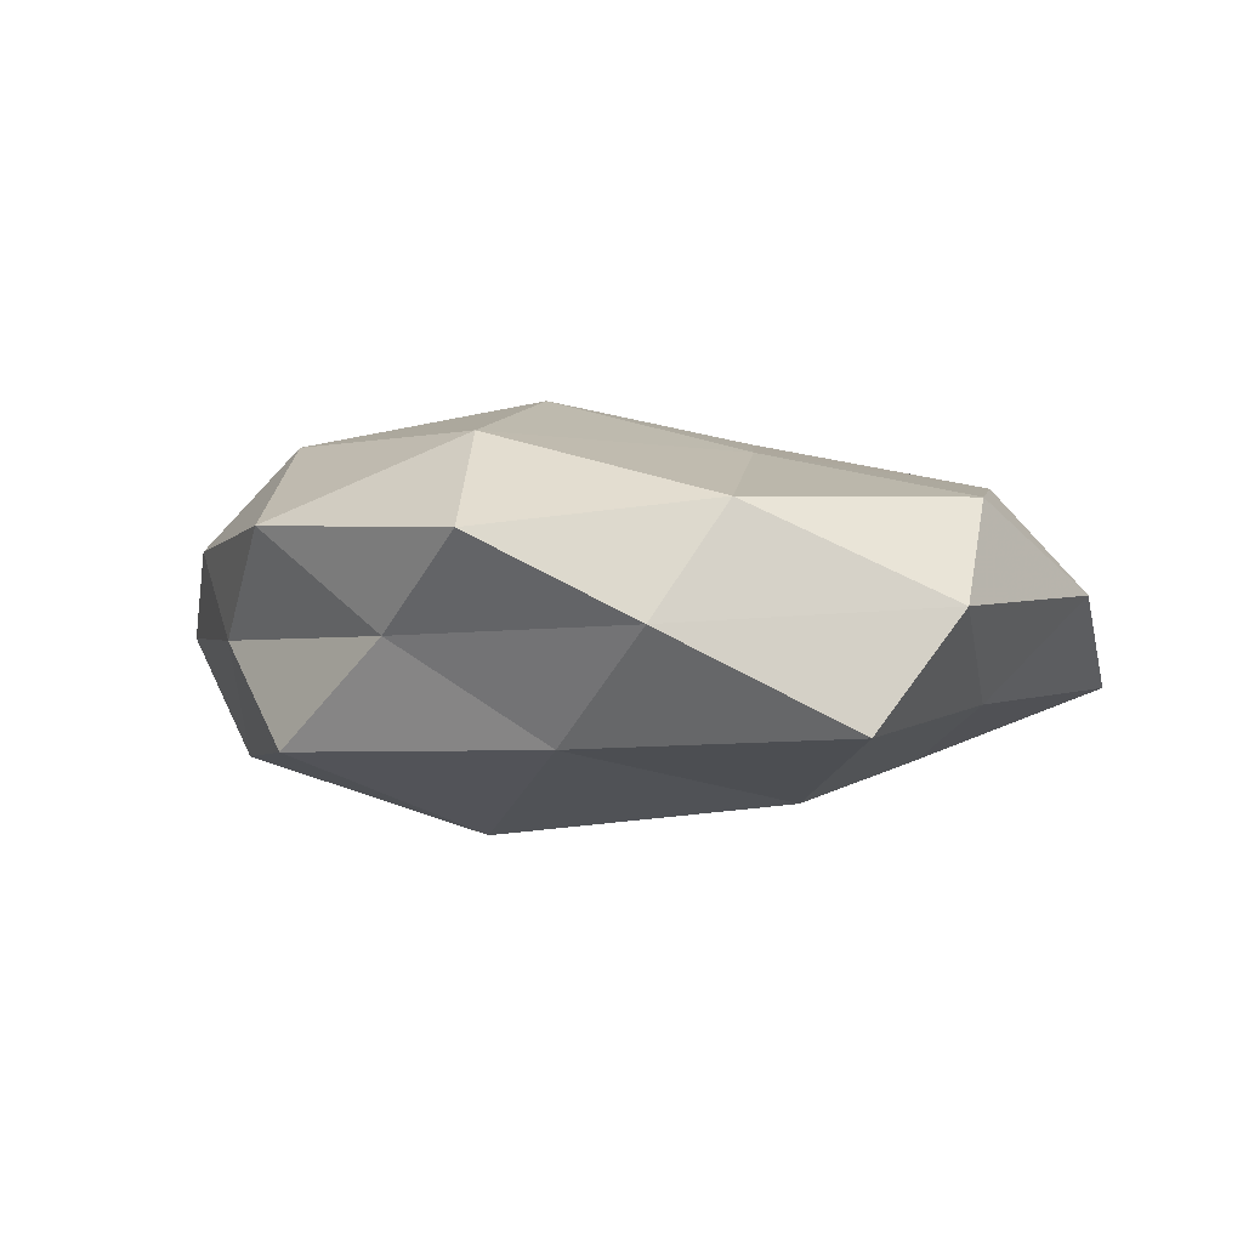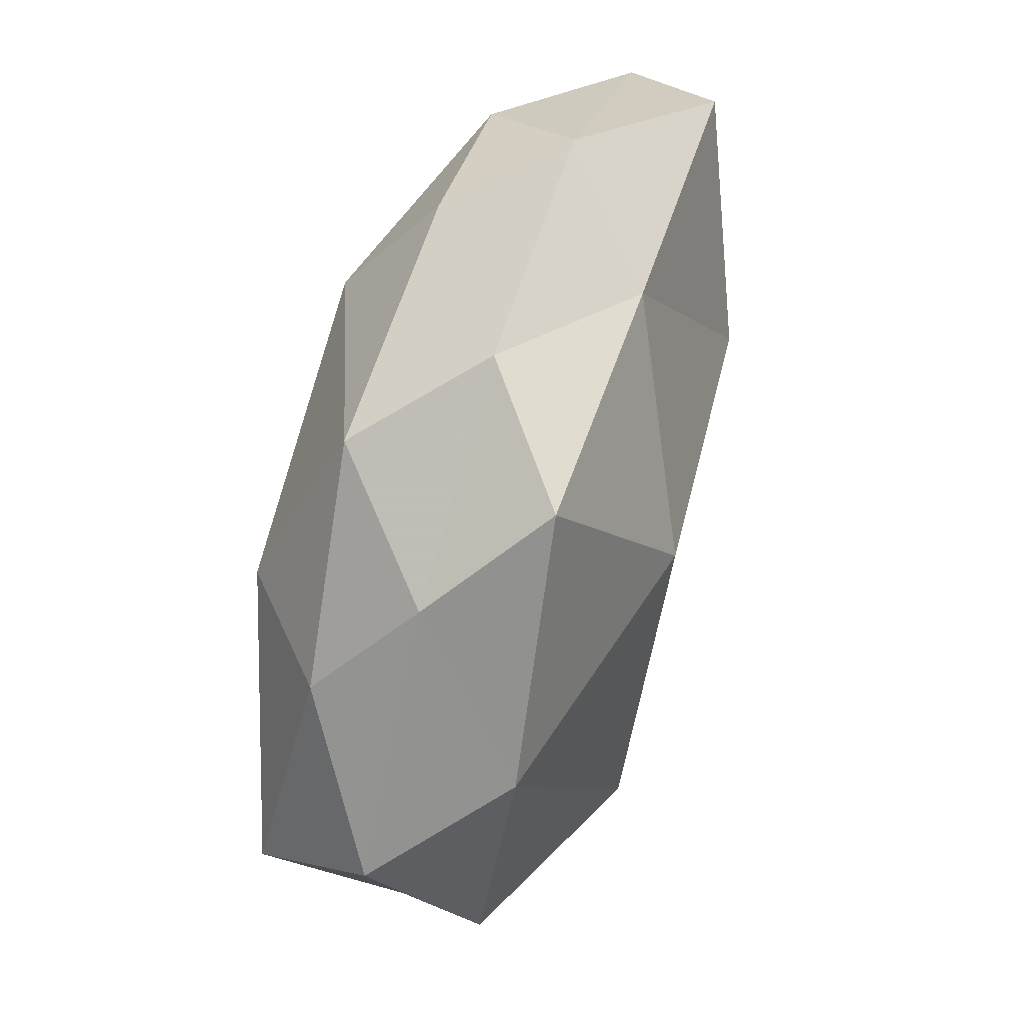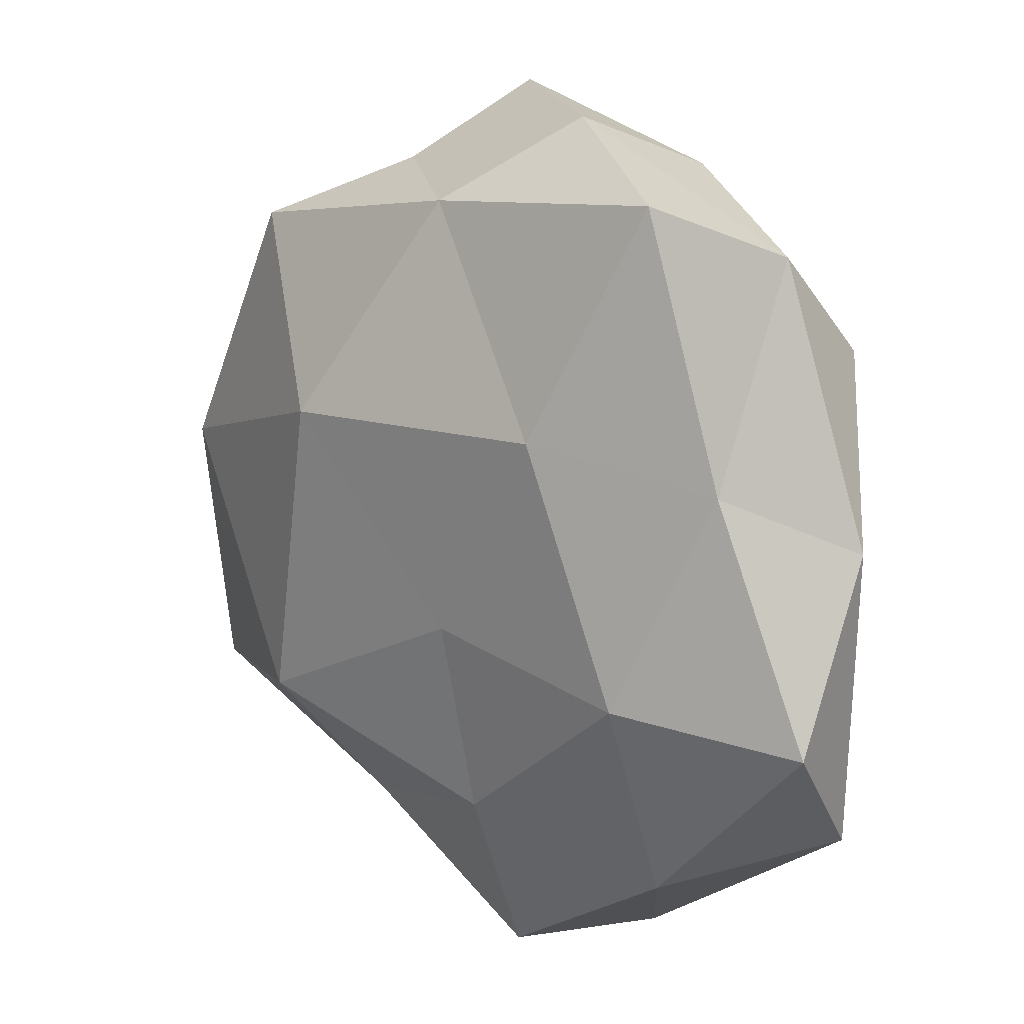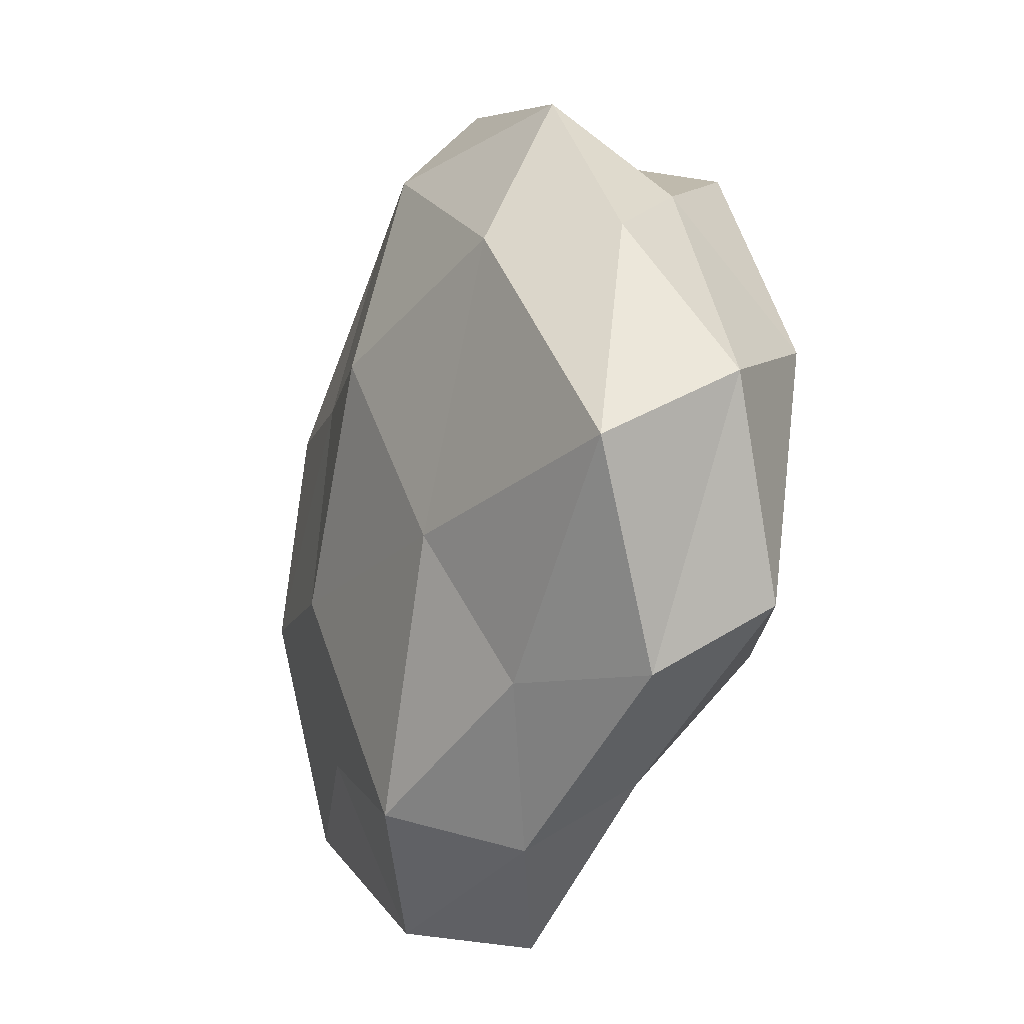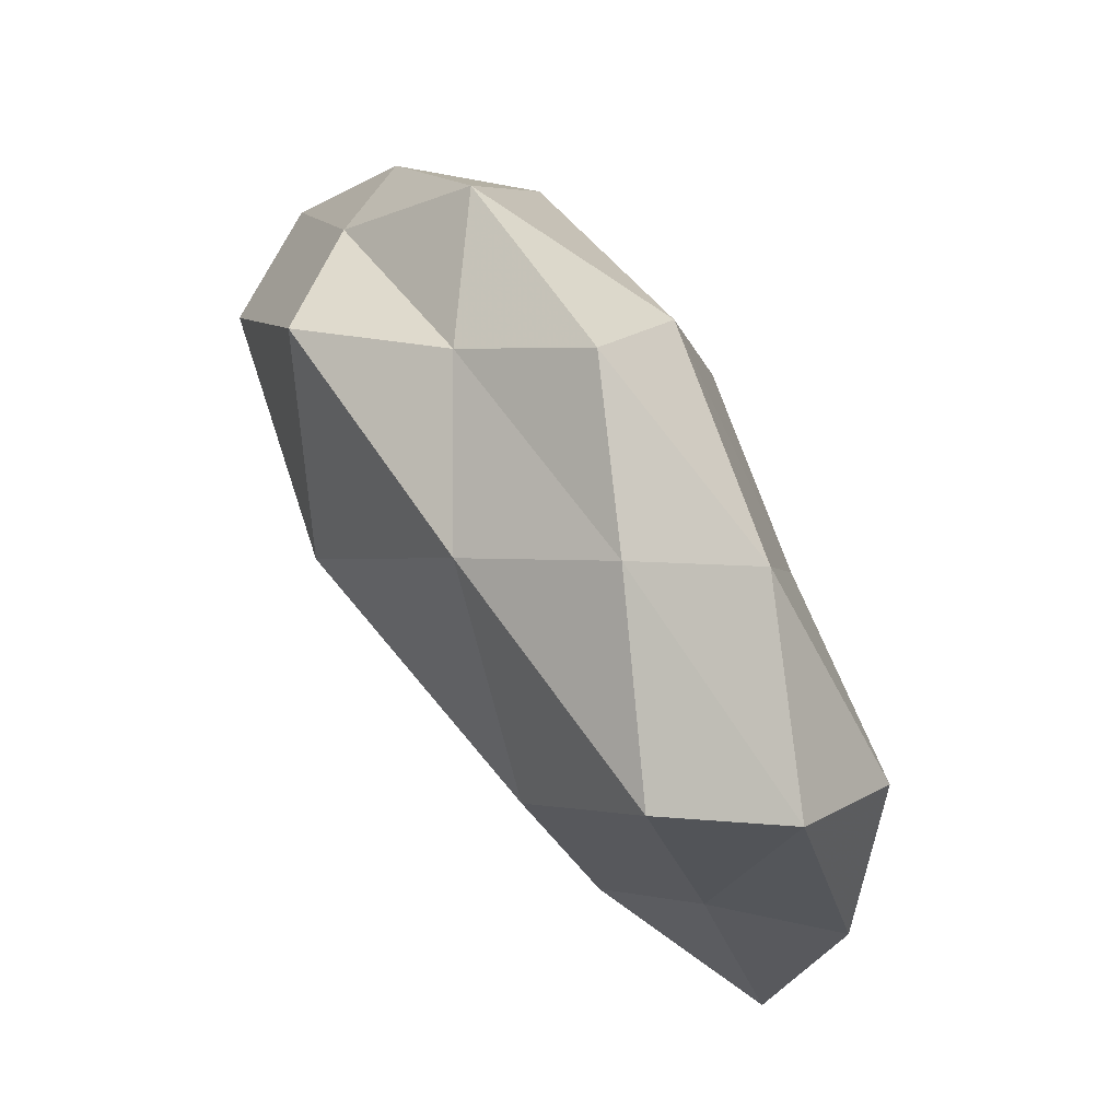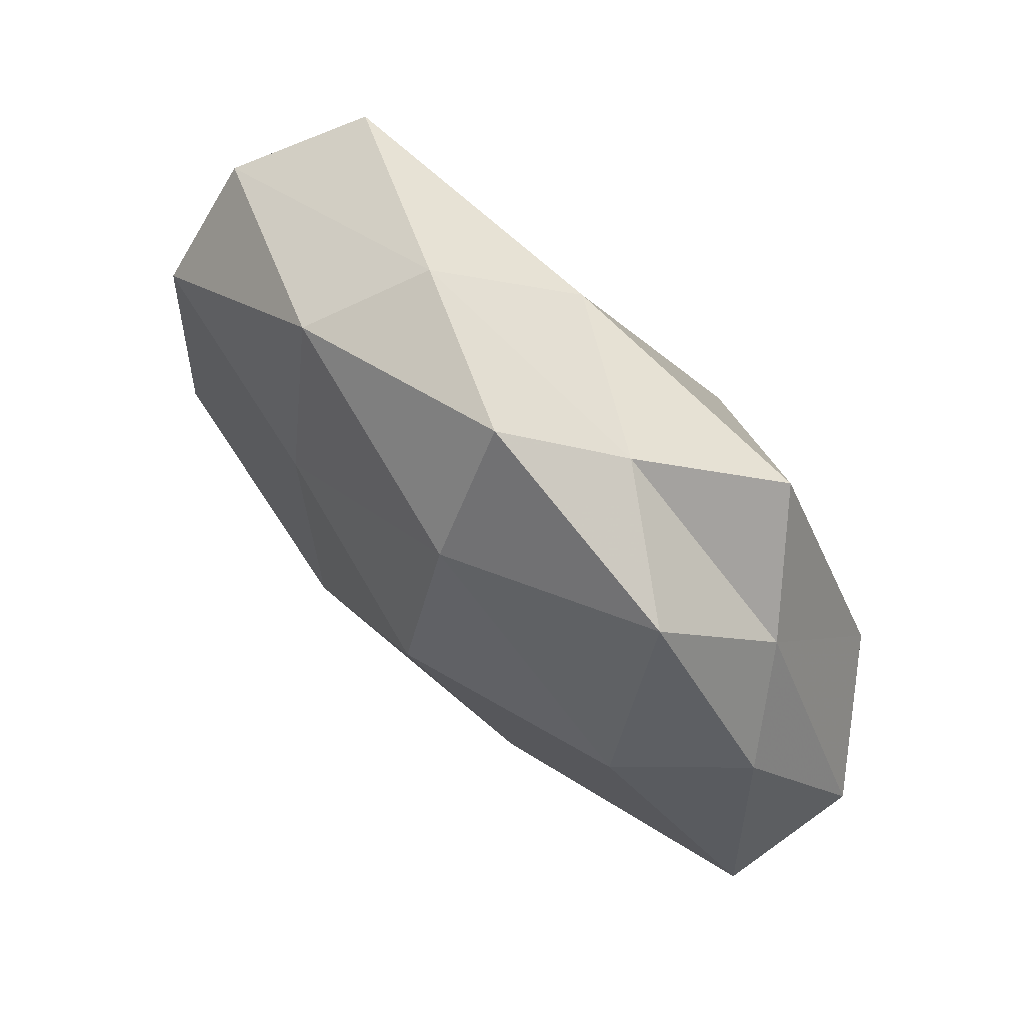
<metadata>
{"format":"obj","ext":"obj","renderer":"f3d","projection":"perspective","resolution":1024,"background":"white","views":[{"elev":-2.4,"azim":-166.7,"up":"+Z"},{"elev":49.6,"azim":109.5,"up":"+Y"},{"elev":13.9,"azim":-134.1,"up":"+Y"},{"elev":-22.3,"azim":64.6,"up":"+Y"},{"elev":75.3,"azim":-123.7,"up":"+Y"},{"elev":72.6,"azim":42.7,"up":"+Y"}]}
</metadata>
<code>
v -0.01924 0.03986 0.009486
v 0.0279 0.03647 0.007895
v -0.0186 -0.04719 0.004256
v -0.04872 0.002667 0.002007
v -0.02282 -0.027 0.01169
v 0.04222 0.01435 0.007078
v -0.03809 -0.005553 0.01379
v 0.0143 0.03903 -0.002862
v 0.02681 0.03246 -0.01378
v 0.04058 0.004761 -0.01446
v 0.05061 -0.004257 -0.001296
v 0.03586 0.02319 -0.002604
v -0.0291 -0.01514 -0.01484
v -0.006983 -0.03167 -0.0135
v 0.005966 0.01058 0.02241
v 0.0101 -0.04401 0.002948
v -0.049 -0.01747 -0.007035
v 0.04713 -0.01244 0.01249
v -0.02904 -0.03709 -0.00692
v -0.0386 0.008591 -0.009089
v -0.02081 0.01307 -0.01896
v 0.02251 -0.0301 0.01017
v -0.01674 0.01569 0.01597
v -0.006537 -0.01007 -0.01796
v 0.01984 -0.02195 -0.01982
v 0.03571 -0.03189 0.001151
v 0.006299 0.03543 0.01661
v 0.00451 0.04791 0.006469
v 0.0001322 -0.03907 0.01489
v 0.01162 0.01227 -0.02241
v -0.01143 -0.01166 0.0198
v -0.03971 0.03253 -0.0003675
v -0.03155 0.03803 -0.01241
v 0.01556 -0.03683 -0.007677
v -0.04564 -0.02979 0.004098
v 0.04085 -0.02444 -0.01034
v -0.01243 0.0452 -0.002266
v 0.01758 -0.01335 0.0183
v -0.04004 0.02167 0.01052
v 0.03106 0.01566 0.01764
v -0.006328 -0.05039 -0.005781
v -0.001787 0.03623 -0.0135
f 12 2 6
f 8 2 12
f 9 8 12
f 9 12 10
f 12 6 11
f 12 11 10
f 11 6 18
f 19 13 14
f 19 17 13
f 17 4 20
f 20 13 17
f 21 13 20
f 14 13 24
f 21 24 13
f 24 25 14
f 11 18 26
f 22 16 26
f 26 18 22
f 23 27 1
f 23 15 27
f 8 28 2
f 1 27 28
f 2 28 27
f 5 3 29
f 3 16 29
f 29 16 22
f 9 10 30
f 30 24 21
f 10 25 30
f 30 25 24
f 5 31 7
f 31 23 7
f 31 15 23
f 5 29 31
f 4 32 20
f 33 21 20
f 20 32 33
f 25 34 14
f 16 34 26
f 5 35 3
f 7 4 35
f 5 7 35
f 35 4 17
f 35 19 3
f 35 17 19
f 10 11 36
f 10 36 25
f 36 11 26
f 25 36 34
f 26 34 36
f 28 37 1
f 8 37 28
f 37 32 1
f 37 33 32
f 38 22 18
f 29 22 38
f 31 38 15
f 29 38 31
f 7 39 4
f 39 23 1
f 7 23 39
f 1 32 39
f 4 39 32
f 6 2 40
f 40 18 6
f 2 27 40
f 40 27 15
f 15 38 40
f 38 18 40
f 3 41 16
f 3 19 41
f 41 19 14
f 14 34 41
f 16 41 34
f 9 42 8
f 9 30 42
f 30 21 42
f 42 21 33
f 42 37 8
f 42 33 37

</code>
